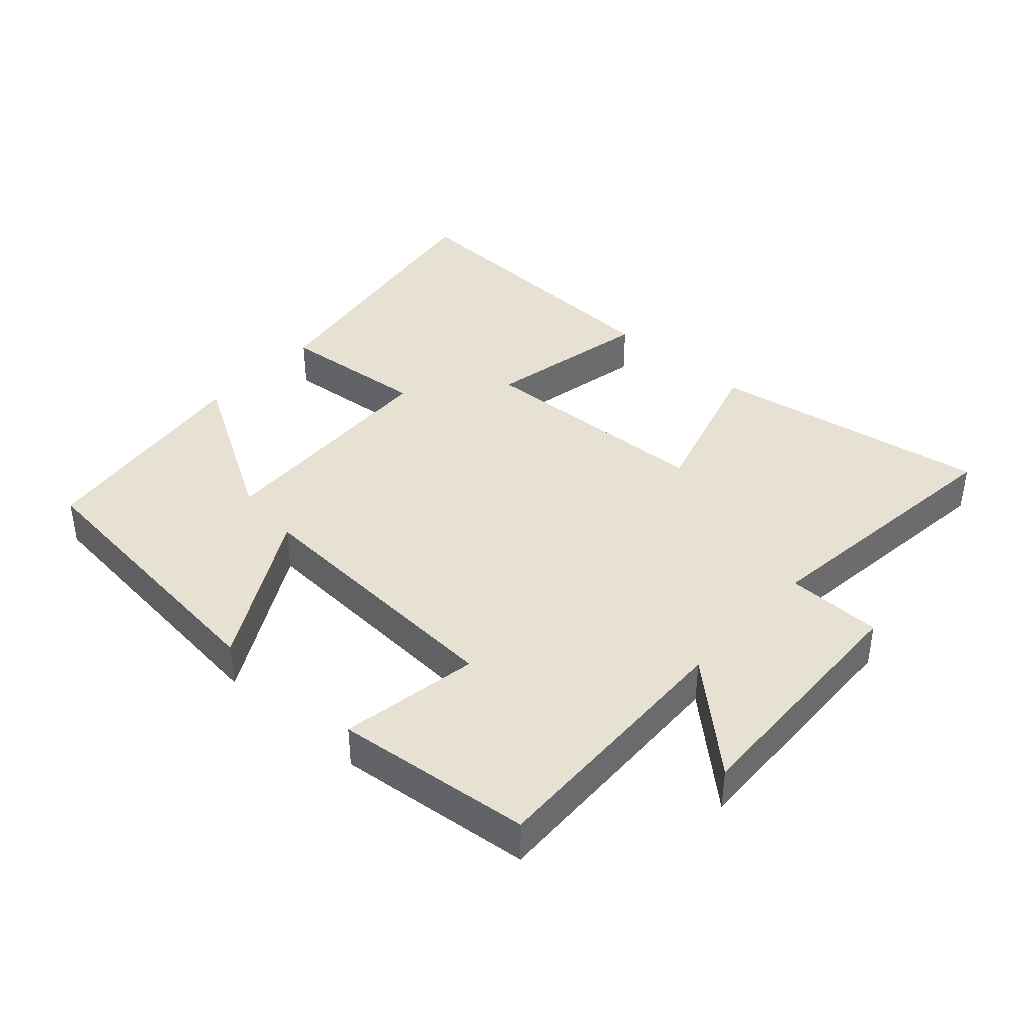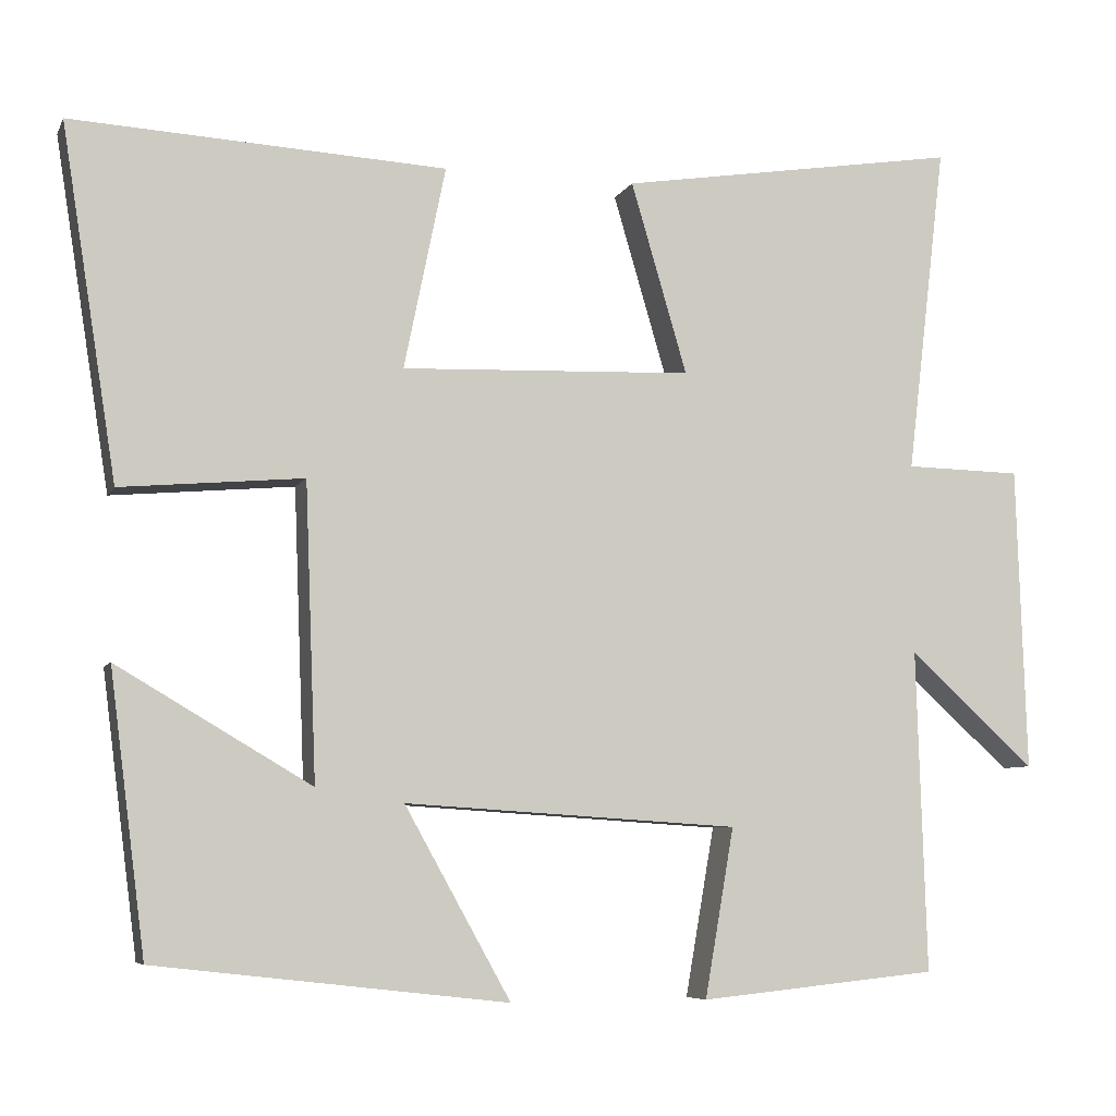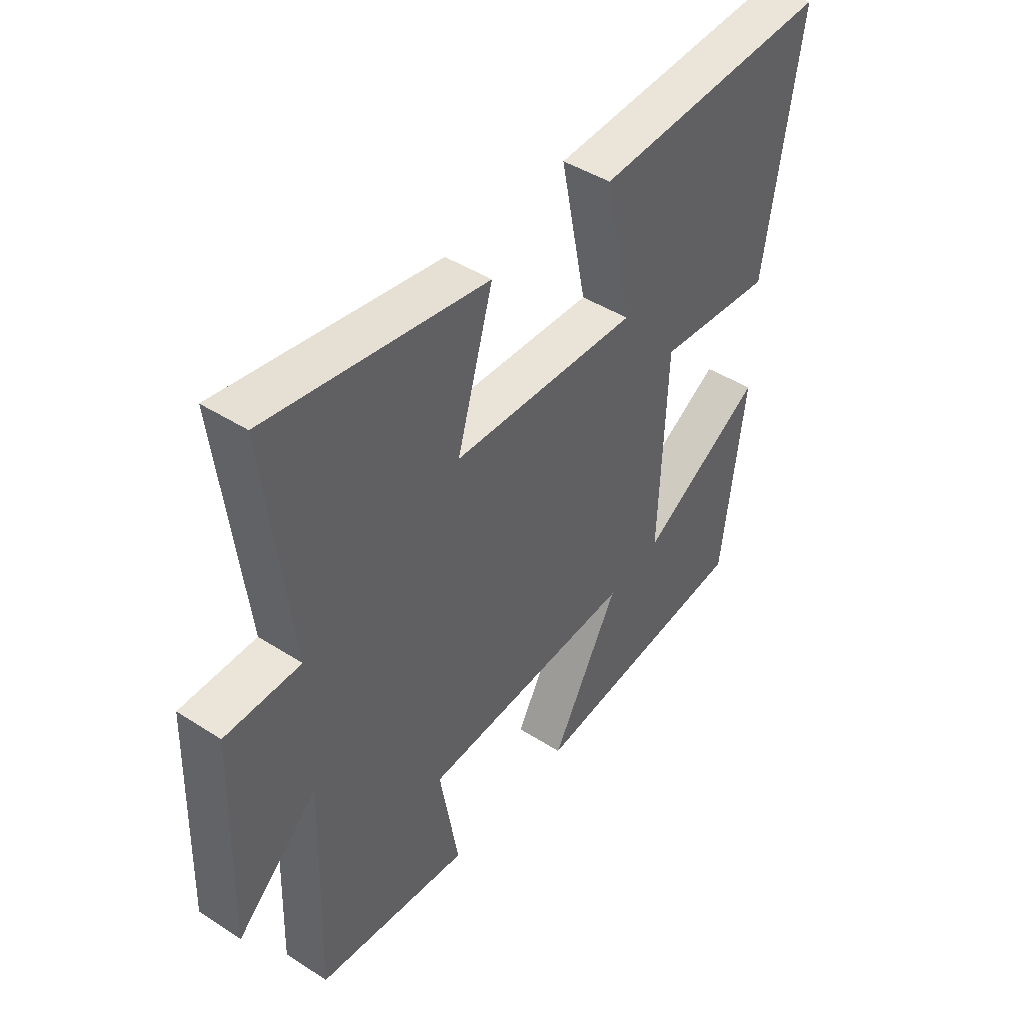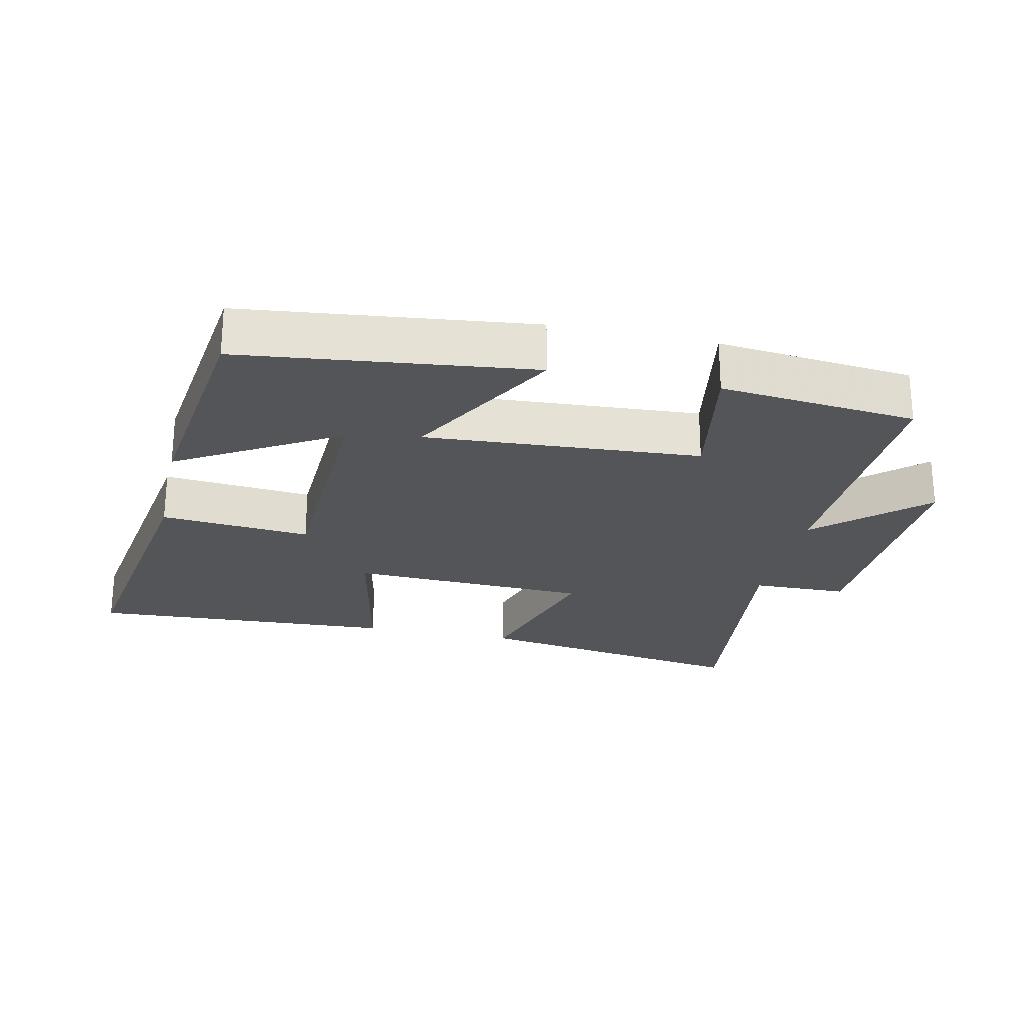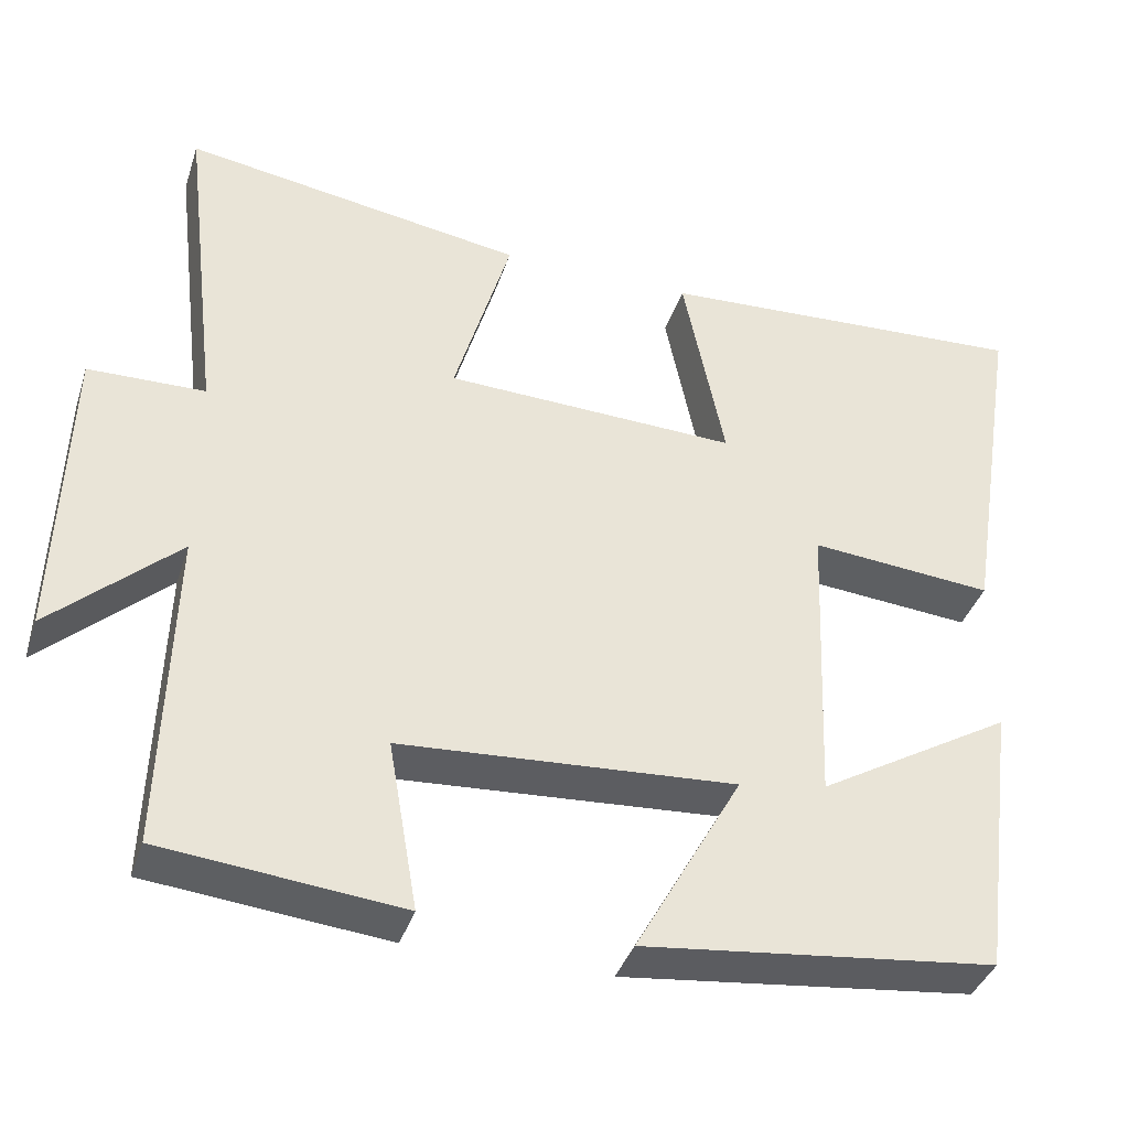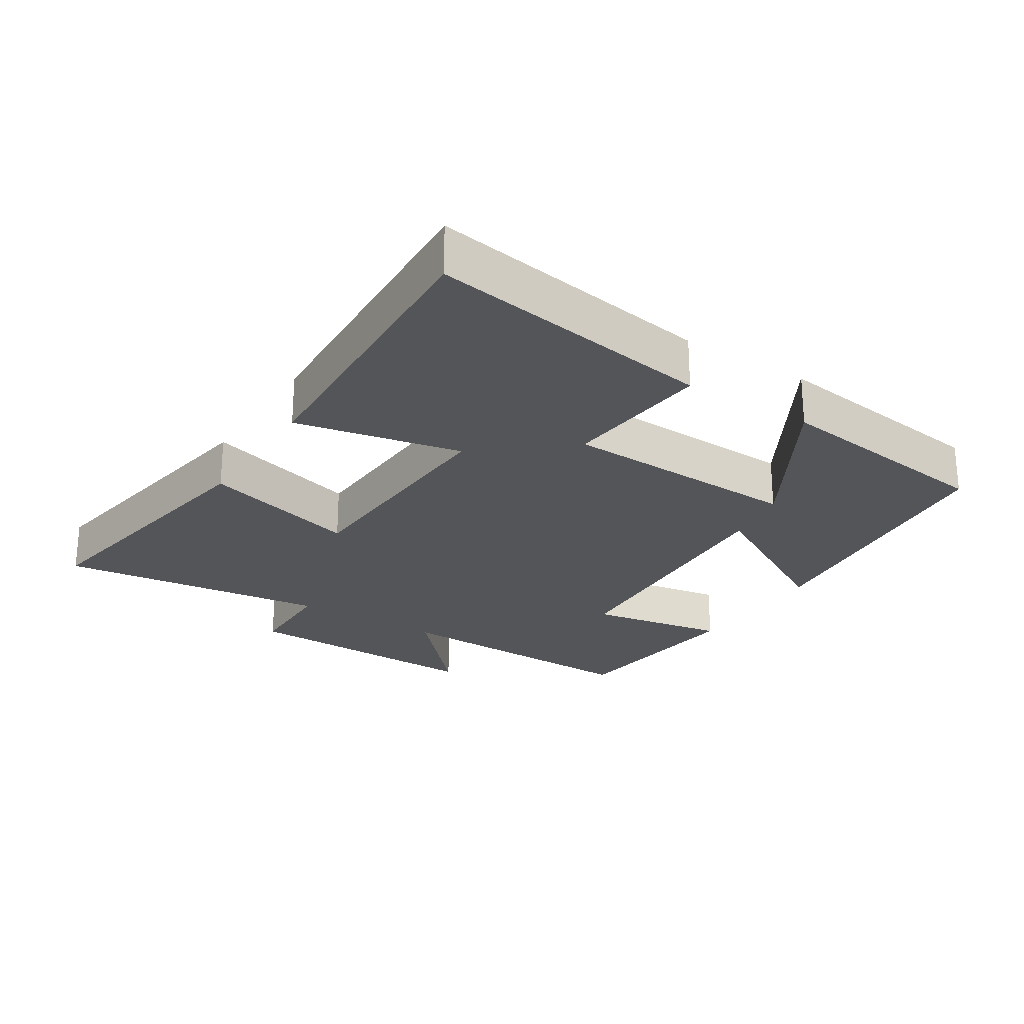
<metadata>
{"format":"obj","ext":"obj","renderer":"f3d","projection":"perspective","resolution":1024,"background":"white","views":[{"elev":39.6,"azim":-138.0,"up":"+Y"},{"elev":-6.8,"azim":163.3,"up":"+Z"},{"elev":44.3,"azim":-53.1,"up":"+Z"},{"elev":-24.5,"azim":167.7,"up":"+Y"},{"elev":-38.3,"azim":-17.3,"up":"+Z"},{"elev":-24.6,"azim":57.4,"up":"+Y"}]}
</metadata>
<code>
v -0.512 0.07 -0.47
v -0.5 0.07 -0.074
v -0.655 0.07 -0.215
v -0.643 0.07 0.159
v -0.5 0.07 0.162
v -0.548 0.07 0.567
v -0.129 0.07 0.5
v -0.198 0.07 0.265
v 0.16 0.07 0.251
v 0.109 0.07 0.5
v 0.568 0.07 0.524
v 0.5 0.07 0.093
v 0.276 0.07 0.113
v 0.262 0.07 -0.249
v 0.5 0.07 -0.109
v 0.456 0.07 -0.451
v 0.025 0.07 -0.5
v 0.155 0.07 -0.267
v -0.255 0.07 -0.293
v -0.219 0.07 -0.5
v -0.512 0 -0.47
v -0.5 0 -0.074
v -0.655 0 -0.215
v -0.643 0 0.159
v -0.5 0 0.162
v -0.548 0 0.567
v -0.129 0 0.5
v -0.198 0 0.265
v 0.16 0 0.251
v 0.109 0 0.5
v 0.568 0 0.524
v 0.5 0 0.093
v 0.276 0 0.113
v 0.262 0 -0.249
v 0.5 0 -0.109
v 0.456 0 -0.451
v 0.025 0 -0.5
v 0.155 0 -0.267
v -0.255 0 -0.293
v -0.219 0 -0.5
f 19 20 1 2
f 18 19 2
f 16 17 18
f 14 15 16
f 14 16 18
f 13 14 18 2
f 11 12 13
f 10 11 13
f 9 10 13
f 8 9 13 2
f 5 6 7 8
f 2 3 4 5
f 2 5 8
f 22 21 40 39
f 22 39 38
f 38 37 36
f 36 35 34
f 38 36 34
f 22 38 34 33
f 33 32 31
f 33 31 30
f 33 30 29
f 22 33 29 28
f 28 27 26 25
f 25 24 23 22
f 28 25 22
f 1 21 22 2
f 2 22 23 3
f 3 23 24 4
f 4 24 25 5
f 5 25 26 6
f 6 26 27 7
f 7 27 28 8
f 8 28 29 9
f 9 29 30 10
f 10 30 31 11
f 11 31 32 12
f 12 32 33 13
f 13 33 34 14
f 14 34 35 15
f 15 35 36 16
f 16 36 37 17
f 17 37 38 18
f 18 38 39 19
f 19 39 40 20
f 20 40 21 1

</code>
